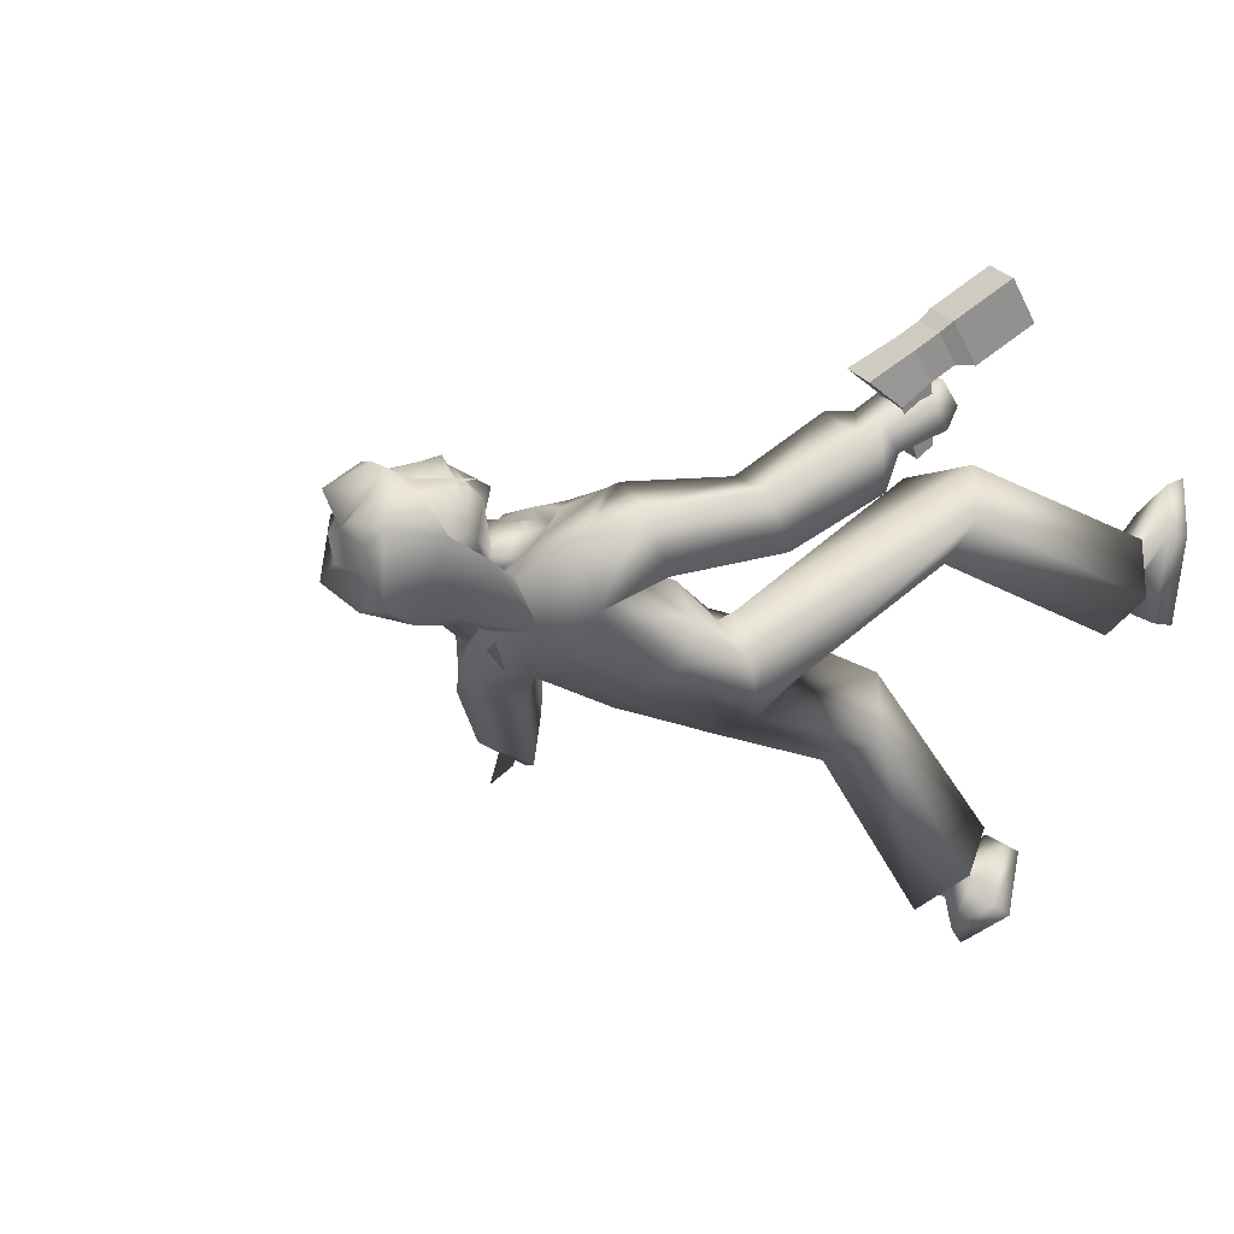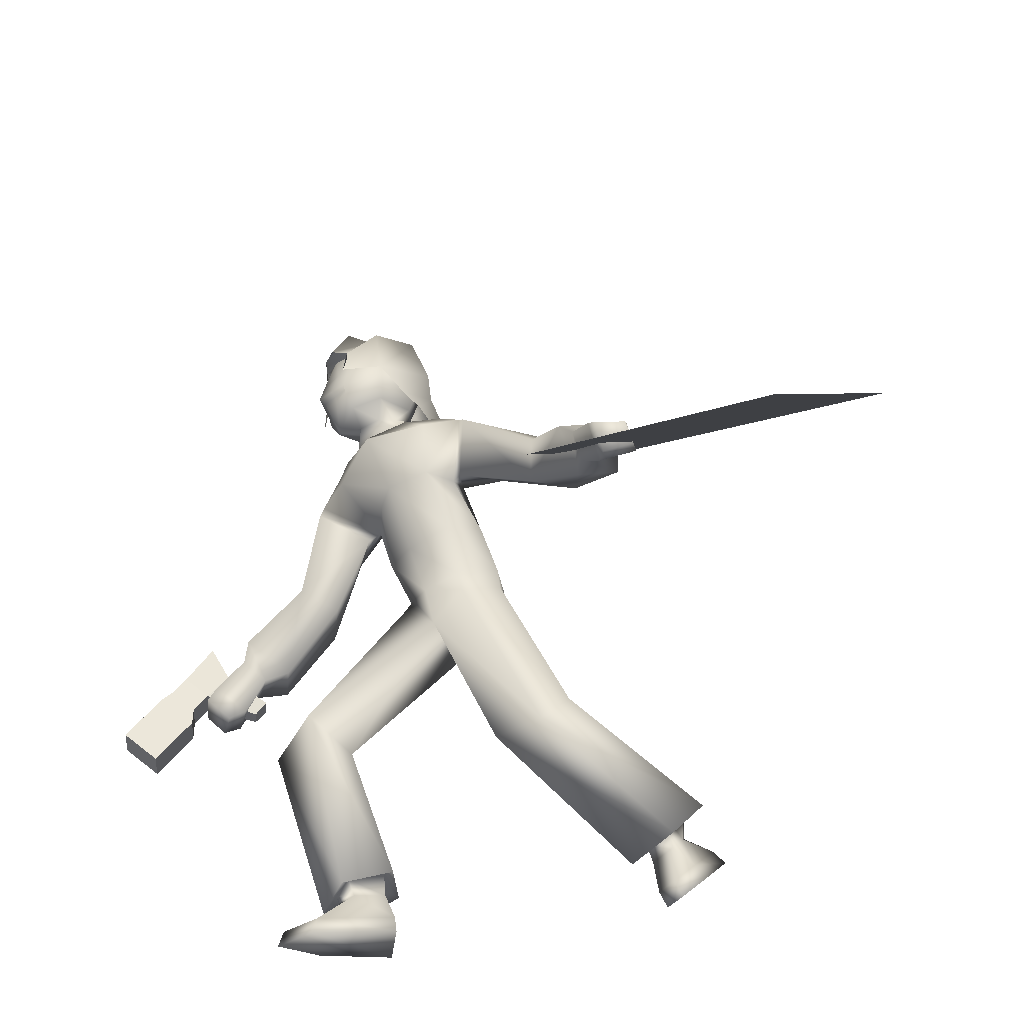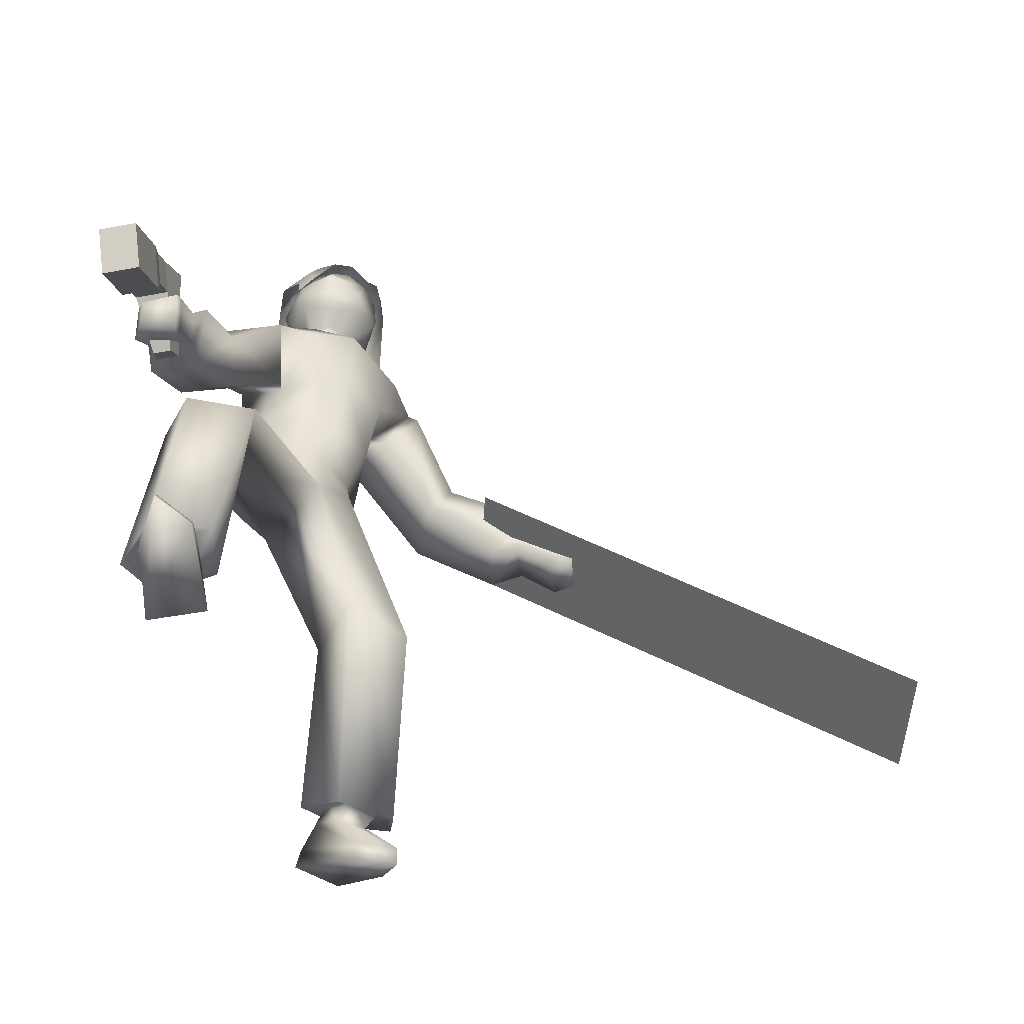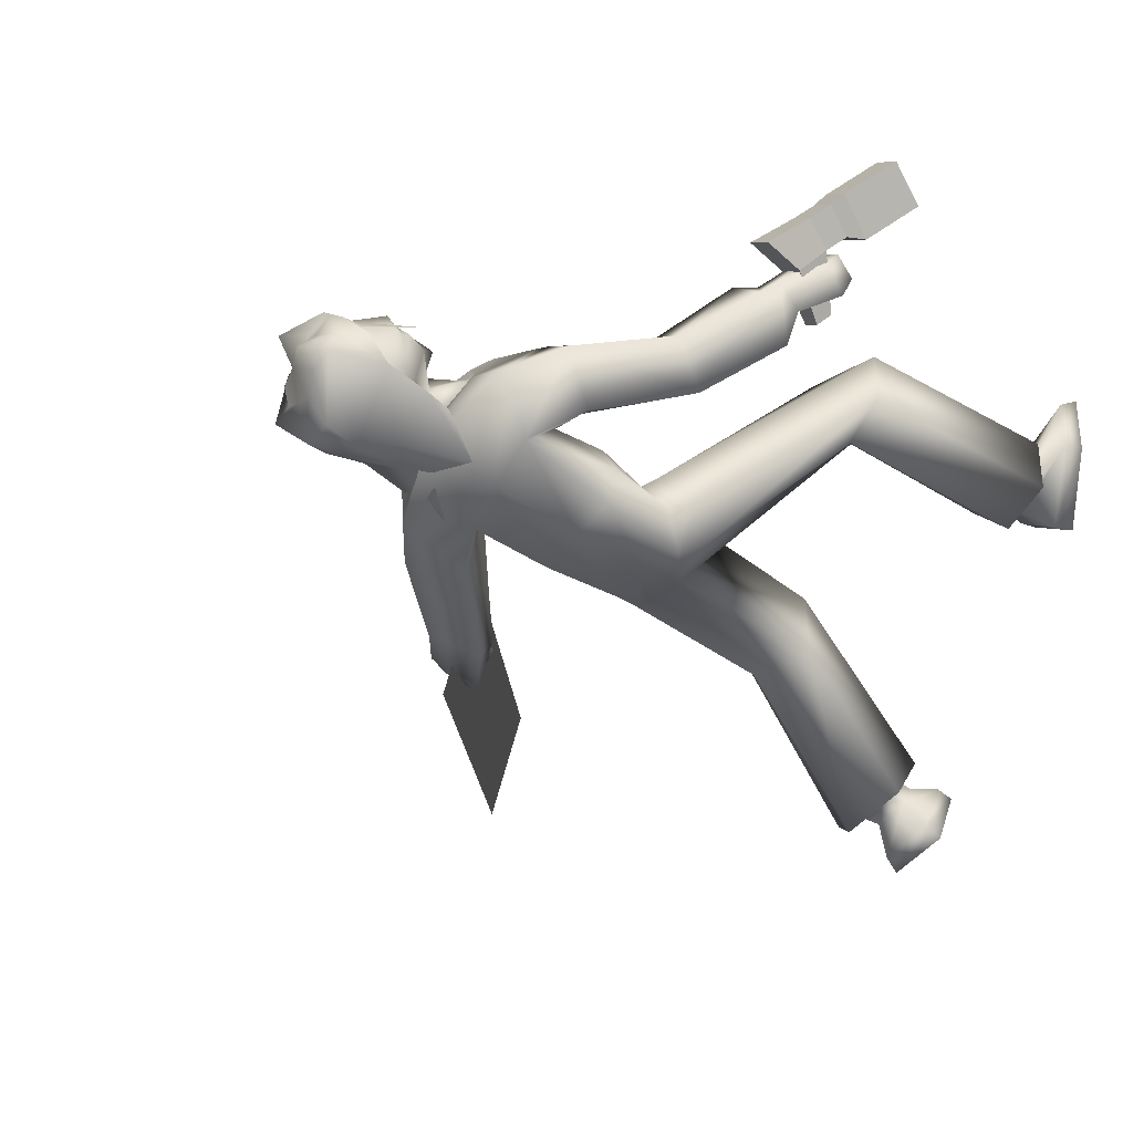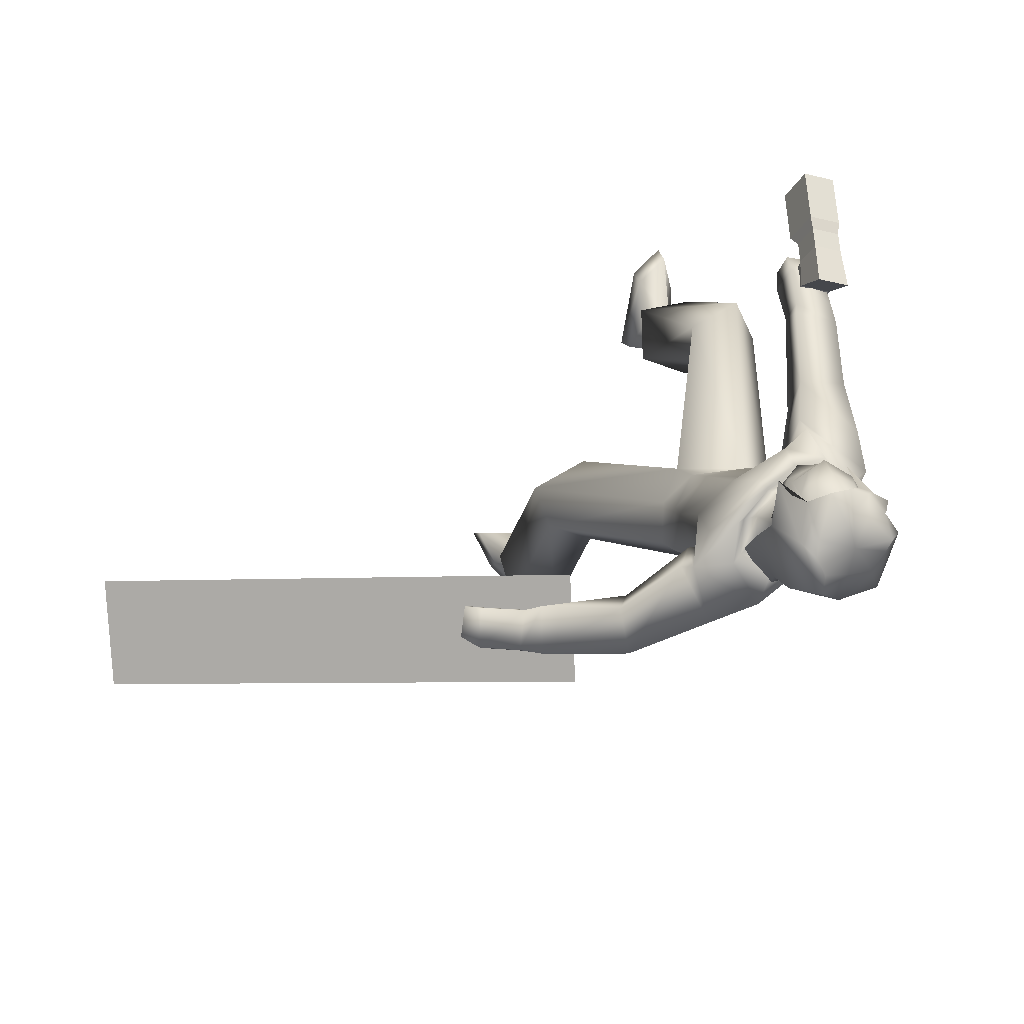
<metadata>
{"format":"obj","ext":"obj","renderer":"f3d","projection":"perspective","resolution":1024,"background":"white","views":[{"elev":4.4,"azim":-118.9,"up":"+Z"},{"elev":-37.3,"azim":67.8,"up":"+Y"},{"elev":-68.0,"azim":-6.6,"up":"+Y"},{"elev":-12.5,"azim":-115.5,"up":"+Z"},{"elev":27.1,"azim":159.7,"up":"+Z"}]}
</metadata>
<code>
o Cube.003
v -2.968 5.489 4.587
v -2.819 6.134 4.149
v -2.854 5.145 4.161
v -2.75 5.554 3.813
v -2.437 5.453 4.757
v -2.224 6.093 4.34
v -2.323 5.109 4.332
v -2.155 5.514 4.004
v -2.464 4.846 3.305
v -2.438 5.087 3.117
v -2.179 4.826 3.397
v -2.061 5.061 3.238
v -3.061 5.178 4.813
v -2.948 4.834 4.388
v -2.53 5.142 4.984
v -2.417 4.798 4.558
v -3.158 5.008 4.97
v -3.001 4.529 4.377
v -2.563 4.967 5.16
v -2.406 4.488 4.568
v -3.397 4.215 5.547
v -3.24 3.736 4.955
v -2.802 4.175 5.738
v -2.645 3.696 5.146
f 2 4 3 1
f 7 3 9 11
f 8 6 5 7
f 6 2 1 5
f 5 1 13 15
f 6 8 4 2
f 10 12 11 9
f 8 7 11 12
f 4 8 12 10
f 3 4 10 9
f 14 16 20 18
f 3 7 16 14
f 7 5 15 16
f 1 3 14 13
f 19 17 21 23
f 13 14 18 17
f 15 13 17 19
f 16 15 19 20
f 21 22 24 23
f 20 19 23 24
f 18 20 24 22
f 17 18 22 21
o Cube.002
v 11.25 3.727 -0.788
v 3.522 8.015 0.08615
v 11.35 4.292 -2.713
v 3.618 8.58 -1.839
f 28 26 25 27
o Cube.001
v 0.9631 11.61 1.184
v 1.034 11.14 3.013
v -0.7977 11.64 2.558
v -0.387 11.65 0.9584
v 1.215 11.32 2.293
v 0.2951 11.64 0.9777
v -0.4472 10.73 2.881
v -0.8172 11.35 2.143
v 0.7886 12.5 1.489
v 0.8185 11.79 2.886
v -0.5087 12.09 2.576
v -0.4326 12.14 1.208
v 1.121 12.19 2.379
v 0.2935 12.15 1.103
v 0.1433 12.01 3.11
v -0.7106 12.22 2.243
v -0.5232 11.66 2.738
v -0.4197 11.03 1.052
v -0.1922 12.03 2.968
v 0.4903 12.01 3.098
v -0.638 11.91 2.545
v -0.2206 11.63 2.896
v 0.9835 11.53 2.918
v 0.9581 11.02 1.106
v -0.3396 11.88 2.906
v 0.6804 12.33 1.749
v 0.7927 12.25 2.396
v -0.3849 12.6 2.349
v -0.1784 12.35 1.685
v 0.8676 12.34 2.109
v 0.2529 12.34 1.692
v 0.174 12.21 2.733
v -0.4162 12.36 2.014
v -0.114 12.22 2.644
v 0.473 12.59 2.753
v 0.2152 12.45 2.224
v 1.244 10.79 1.8
v 0.2318 10.65 0.8817
v -0.7815 10.72 1.814
v -0.7166 9.967 0.8398
v 0.4467 9.896 0.2007
v 1.264 10.47 1.441
v 0.01674 10.32 0.807
v -0.8023 10.39 1.57
f 33 29 37 41
f 32 36 44 40
f 36 31 49 39 44
f 53 50 43 47
f 34 29 52 66
f 34 32 40 42
f 29 34 42 37
f 30 33 41 38 51
f 29 33 65 52
f 32 34 66 46
f 36 32 46 67
f 49 53 47 39
f 31 45 53 49
f 45 35 50 53
f 43 48 63 60
f 42 40 57 59
f 37 42 59 54
f 38 41 58 55
f 48 38 55 63
f 41 37 54 58
f 47 43 60 62
f 40 44 61 57
f 44 39 56 61
f 39 47 62 56
f 60 63 64
f 59 57 64
f 54 59 64
f 55 58 64
f 63 55 64
f 58 54 64
f 62 60 64
f 57 61 64
f 61 56 64
f 56 62 64
f 46 66 71 68
f 67 46 68 72
f 66 52 69 71
f 52 65 70 69
o Cube
v 0.431 6.694 -0.8174
v 1.017 6.494 0.4
v -0.5444 6.809 0.9941
v -0.9093 6.234 -0.1037
v 1.102 6.68 -0.3491
v -0.4194 6.381 -0.5554
v 0.5022 5.947 0.771
v -1.137 6.611 0.4913
v 1.506 4.005 -1.516
v 2.323 3.091 -0.6623
v 2.234 3.692 -1.258
v 0.8316 3.356 -1.198
v 1.309 3.159 -0.2015
v -1.729 3.634 3.012
v -1.611 4.022 1.619
v -0.8084 3.516 1.852
v -0.61 4.027 2.801
v -2.055 3.798 2.249
v 0.7216 10.5 0.8935
v 1.197 10.06 1.727
v -0.01934 9.717 2.47
v -0.866 10.06 2.081
v 1.352 10.25 1.043
v -0.09425 10.44 1.419
v 0.6149 9.948 2.247
v -0.6543 9.63 2.473
v 2.384 8.47 -1.401
v 2.512 8.264 -0.4111
v 2.818 9.161 -1.082
v 2.913 8.938 -0.2589
v -2.183 6.967 1.89
v -1.251 6.986 2.156
v -2.214 7.33 2.711
v -1.317 7.31 2.888
v 3.859 7.86 -1.619
v 3.752 7.646 -0.8531
v 4.271 8.521 -1.139
v 4.179 8.311 -0.2834
v -2.584 5.695 2.676
v -1.823 5.686 2.905
v -2.61 6.151 3.435
v -1.749 6.146 3.765
v 1.543 2.262 -3.973
v 2.416 1.234 -3.158
v 2.395 1.928 -3.781
v 0.8477 1.729 -3.373
v 1.488 0.9808 -2.774
v -1.922 0.7364 1.899
v -1.75 1.244 0.5069
v -0.8029 1.221 0.9648
v -0.9001 0.8512 1.905
v -2.321 0.9662 1.079
v 0.35 7.13 -0.6914
v 0.9499 6.895 0.4629
v -0.4598 7.061 0.8538
v -0.8792 6.658 -0.1965
v 1.07 7.117 -0.3012
v -0.3824 7.067 -0.3125
v 0.5123 6.64 0.9584
v -1.128 6.941 0.3632
v 0.3094 8.266 -0.3773
v 1.231 7.727 0.7826
v -0.2169 7.584 1.417
v -1.114 7.96 0.3396
v 0.9812 8.052 0.0123
v -0.4671 8.132 -0.009807
v 0.6027 7.471 1.334
v -0.9499 7.727 0.9377
v 0.2841 9.533 0.1146
v 1.378 8.799 1.322
v 0.1393 8.67 1.786
v -1.283 9.372 1.113
v 1.24 8.853 0.6972
v -0.4573 9.48 0.5818
v 0.6993 8.734 1.84
v -0.4851 8.511 1.579
v 0.8988 10.4 0.2267
v 1.605 9.759 1.487
v -0.08667 9.189 2.562
v -1.442 9.731 2.114
v 1.922 9.838 0.866
v -0.3576 10.53 1.186
v 0.743 9.774 2.348
v -0.638 8.916 2.735
v 1.144 9.249 -0.3878
v 1.549 8.797 0.6669
v 1.676 10.05 -0.1879
v 2.106 9.711 0.8464
v -1.652 8.52 1.574
v -0.4949 8.256 1.813
v -1.698 8.876 2.489
v -0.602 8.685 2.815
v 4.392 7.913 -1.395
v 4.209 7.61 -0.7233
v 4.609 8.326 -1.105
v 4.418 8.052 -0.4566
v -2.645 5.533 3.203
v -1.899 5.463 3.323
v -2.65 5.836 3.661
v -1.931 5.792 3.771
v 5.023 7.461 -1.458
v 4.84 7.158 -0.7867
v 5.24 7.874 -1.169
v 5.131 7.722 -0.4485
v -2.789 4.835 3.515
v -2.043 4.764 3.635
v -2.794 5.138 3.972
v -2.095 5.171 4.225
v 1.737 2.225 -3.597
v 2.252 1.627 -3.109
v 2.239 2.034 -3.479
v 1.307 1.933 -3.274
v 1.692 1.491 -2.912
v -1.893 1.109 1.68
v -1.778 1.399 0.8084
v -1.201 1.393 1.004
v -1.287 1.167 1.653
v -2.128 1.239 1.202
v 1.512 1.707 -3.816
v 1.968 1.202 -3.354
v 1.698 1.57 -3.702
v 1.138 1.473 -3.52
v 1.458 1.121 -3.199
v -1.611 0.702 1.671
v -1.506 0.8031 0.8654
v -1.003 0.8215 1.028
v -1.077 0.7447 1.596
v -1.597 0.7676 1.106
v 1.584 1.524 -4.349
v 2.511 0.1989 -3.077
v 2.338 0.7072 -3.591
v 0.9393 1.169 -3.883
v 1.799 0.3402 -3.13
v -1.72 0.11 2.684
v -1.703 0.3134 0.6452
v -0.8644 0.3449 0.8784
v -1.139 0.1884 2.252
v -1.886 0.175 1.971
v 1.611 1.326 -4.587
v 2.546 -0.09104 -3.219
v 2.342 0.5002 -3.816
v 0.8783 0.9373 -4.073
v 1.834 0.0496 -3.268
v -1.717 -0.1973 2.777
v -1.75 0.008537 0.6072
v -0.8082 0.04287 0.8581
v -1.136 -0.1209 2.345
v -1.907 -0.1286 1.937
v 5.347 7.329 -1.241
v 5.178 7.111 -0.7174
v 5.504 7.65 -1.017
v 5.39 7.548 -0.4551
v -2.694 4.602 3.842
v -2.108 4.576 3.92
v -2.693 4.843 4.188
v -2.143 4.897 4.367
v 0.6185 10.32 0.9703
v 1.036 9.938 1.709
v -0.02236 9.68 2.299
v -0.7067 10.01 1.868
v 1.163 10.13 1.133
v -0.05833 10.22 1.35
v 0.5399 9.813 2.13
v -0.5732 9.673 2.253
v 0.5969 10.38 1.222
v 0.8744 10.13 1.828
v -0.02008 9.949 2.278
v -0.4108 10.18 1.772
v 0.9734 10.32 1.436
v 0.0573 10.3 1.457
v 0.4555 10.03 2.143
v -0.418 10.03 2.142
v 0.5305 10.47 1.544
v 0.5108 10.54 2.048
v -0.07093 10.54 2.04
v -0.08095 10.45 1.577
v 0.6882 10.47 1.769
v 0.227 10.45 1.53
v 0.2418 10.43 2.326
v -0.2239 10.43 1.845
v 0.7218 10.8 1.483
v 0.6443 10.57 2.641
v -0.2813 10.58 2.599
v -0.233 10.82 1.419
v 0.9143 10.77 2.167
v 0.2563 10.83 1.32
v 0.2062 10.23 2.751
v -0.5088 10.79 2.083
v 0.8264 11.03 1.426
v 0.7036 10.84 2.839
v -0.4037 10.86 2.761
v -0.317 11.04 1.342
v 1.05 10.99 2.251
v 0.2649 11.05 1.249
v 0.1379 10.82 3.02
v -0.6598 11.02 2.125
v 0.8616 11.45 1.307
v 0.7178 11.04 2.883
v -0.4231 11.06 2.799
v -0.3217 11.46 1.219
v 1.081 11.2 2.272
v 0.2802 11.47 1.127
v 0.1211 11.01 3.188
v -0.6878 11.22 2.141
v 0.8898 11.89 1.419
v 0.7686 11.83 2.745
v -0.4193 11.86 2.519
v -0.353 11.91 1.328
v 0.999 11.96 2.346
v 0.2788 11.92 1.236
v 0.1481 11.8 2.983
v -0.595 11.98 2.229
v -0.1329 10.84 2.891
v 0.4216 10.83 2.929
v -0.151 11.03 2.993
v 0.4195 11.02 3.036
v 0.6736 10.95 2.841
v -0.376 10.96 2.764
v 0.1287 10.92 3.067
v -0.1438 11.82 2.859
v 0.4501 11.8 2.973
v -0.4073 11.4 2.655
v 0.1329 11.34 3.097
v 0.7286 11.38 2.805
v 0.5719 11.36 2.96
v -0.2769 11.38 2.848
v 0.4011 10.93 2.954
v -0.1237 10.94 2.915
v 0.6158 12.13 1.804
v 0.7135 12.05 2.368
v -0.3129 12.07 2.289
v -0.1316 12.14 1.749
v 0.7788 12.13 2.118
v 0.2438 12.13 1.755
v 0.1751 12.02 2.661
v -0.3386 12.15 2.036
v -0.07553 12.03 2.584
v 0.4336 12.02 2.635
v 0.2107 12.19 2.213
f 95 153 149 91
f 73 78 130 125
f 92 150 153 95
f 78 76 128 130
f 160 102 101 159
f 160 158 100 102
f 78 130 131 79
f 78 84 85 79
f 78 73 81 84
f 74 82 83 77
f 77 83 81 73
f 79 85 82 74
f 79 89 88 78
f 76 87 90 80
f 80 90 86 75
f 75 86 89 79
f 76 78 88 87
f 77 129 126 74
f 94 152 156 98
f 73 125 129 77
f 98 156 151 93
f 93 151 155 97
f 80 132 128 76
f 97 155 150 92
f 75 127 132 80
f 163 161 103 105
f 94 96 154 152
f 79 131 127 75
f 163 105 106 164
f 96 91 149 154
f 74 126 131 79
f 162 104 103 161
f 100 108 110 102
f 105 113 114 106
f 157 159 101 99
f 157 99 100 158
f 162 164 106 104
f 107 165 166 108
f 101 109 107 99
f 102 110 109 101
f 99 107 108 100
f 111 169 171 113
f 104 112 111 103
f 106 114 112 104
f 103 111 113 105
f 84 118 119 85
f 85 119 116 82
f 84 81 115 118
f 83 117 115 81
f 82 116 117 83
f 89 123 122 88
f 90 124 120 86
f 87 121 124 90
f 86 120 123 89
f 87 88 122 121
f 125 130 138 133
f 129 137 134 126
f 125 133 137 129
f 132 140 136 128
f 127 135 140 132
f 131 139 135 127
f 126 134 139 131
f 130 128 136 138
f 135 143 148 140
f 139 147 143 135
f 134 142 147 139
f 138 136 144 146
f 133 138 146 141
f 137 145 142 134
f 133 141 145 137
f 140 148 144 136
f 142 150 155 147
f 146 144 152 154
f 141 146 154 149
f 153 160 159 149
f 152 163 164 156
f 147 155 151 143
f 149 159 157 141
f 141 157 158 145
f 144 161 163 152
f 148 162 161 144
f 153 145 158 160
f 166 174 176 168
f 108 166 168 110
f 109 167 165 107
f 110 168 167 109
f 172 180 178 170
f 113 171 172 114
f 112 170 169 111
f 114 172 170 112
f 174 222 224 176
f 167 175 173 165
f 168 176 175 167
f 165 173 174 166
f 178 226 225 177
f 169 177 179 171
f 171 179 180 172
f 170 178 177 169
f 118 184 185 119
f 119 185 182 116
f 118 115 181 184
f 117 183 181 115
f 116 182 183 117
f 123 189 188 122
f 124 190 186 120
f 121 187 190 124
f 120 186 189 123
f 121 122 188 187
f 189 199 198 188
f 184 194 195 185
f 190 200 196 186
f 185 195 192 182
f 187 197 200 190
f 184 181 191 194
f 186 196 199 189
f 183 193 191 181
f 187 188 198 197
f 182 192 193 183
f 197 207 210 200
f 194 191 201 204
f 196 206 209 199
f 193 203 201 191
f 197 198 208 207
f 192 202 203 193
f 199 209 208 198
f 194 204 205 195
f 200 210 206 196
f 195 205 202 192
f 207 217 220 210
f 204 201 211 214
f 206 216 219 209
f 203 213 211 201
f 207 208 218 217
f 202 212 213 203
f 209 219 218 208
f 204 214 215 205
f 210 220 216 206
f 205 215 212 202
f 221 223 224 222
f 175 223 221 173
f 176 224 223 175
f 173 221 222 174
f 226 228 227 225
f 180 228 226 178
f 177 225 227 179
f 179 227 228 180
f 91 229 233 95
f 98 236 232 94
f 93 231 236 98
f 97 235 231 93
f 92 230 235 97
f 96 94 232 234
f 91 96 234 229
f 95 233 230 92
f 229 237 241 233
f 236 244 240 232
f 231 239 244 236
f 235 243 239 231
f 230 238 243 235
f 234 232 240 242
f 229 234 242 237
f 233 241 238 230
f 240 244 252 248
f 244 239 247 252
f 239 243 251 247
f 243 238 246 251
f 242 240 248 250
f 237 242 250 245
f 238 241 249 246
f 241 237 245 249
f 217 218 219 216 220
f 212 215 214 211 213
f 252 247 255 260
f 247 251 259 255
f 251 246 254 259
f 250 248 256 258
f 245 250 258 253
f 246 249 257 254
f 249 245 253 257
f 248 252 260 256
f 259 254 262 286 267
f 258 256 264 266
f 253 258 266 261
f 254 257 265 262
f 257 253 261 265
f 256 260 268 264
f 260 255 263 268
f 255 259 267 285 263
f 261 266 274 269
f 262 265 273 270 289
f 265 261 269 273
f 264 268 276 272
f 268 263 290 271 276
f 300 291 275 287
f 299 289 270 288
f 266 264 272 274
f 273 269 277 281
f 272 276 284 280
f 276 271 294 279 284
f 298 295 283 292
f 297 296 278 293
f 274 272 280 282
f 269 274 282 277
f 270 273 281 278 296
f 295 297 293 283
f 275 288 297 295
f 288 270 296 297
f 294 298 292 279
f 271 287 298 294
f 287 275 295 298
f 291 299 288 275
f 267 286 299 291
f 286 262 289 299
f 290 300 287 271
f 263 285 300 290
f 285 267 291 300
f 142 145 153 150
f 148 143 151 156
f 164 162 148 156
f 283 293 310 307
f 282 280 304 306
f 277 282 306 301
f 278 281 305 302
f 293 278 302 310
f 281 277 301 305
f 292 283 307 309
f 280 284 308 304
f 284 279 303 308
f 279 292 309 303
f 307 310 311
f 306 304 311
f 301 306 311
f 302 305 311
f 310 302 311
f 305 301 311
f 309 307 311
f 304 308 311
f 308 303 311
f 303 309 311

</code>
